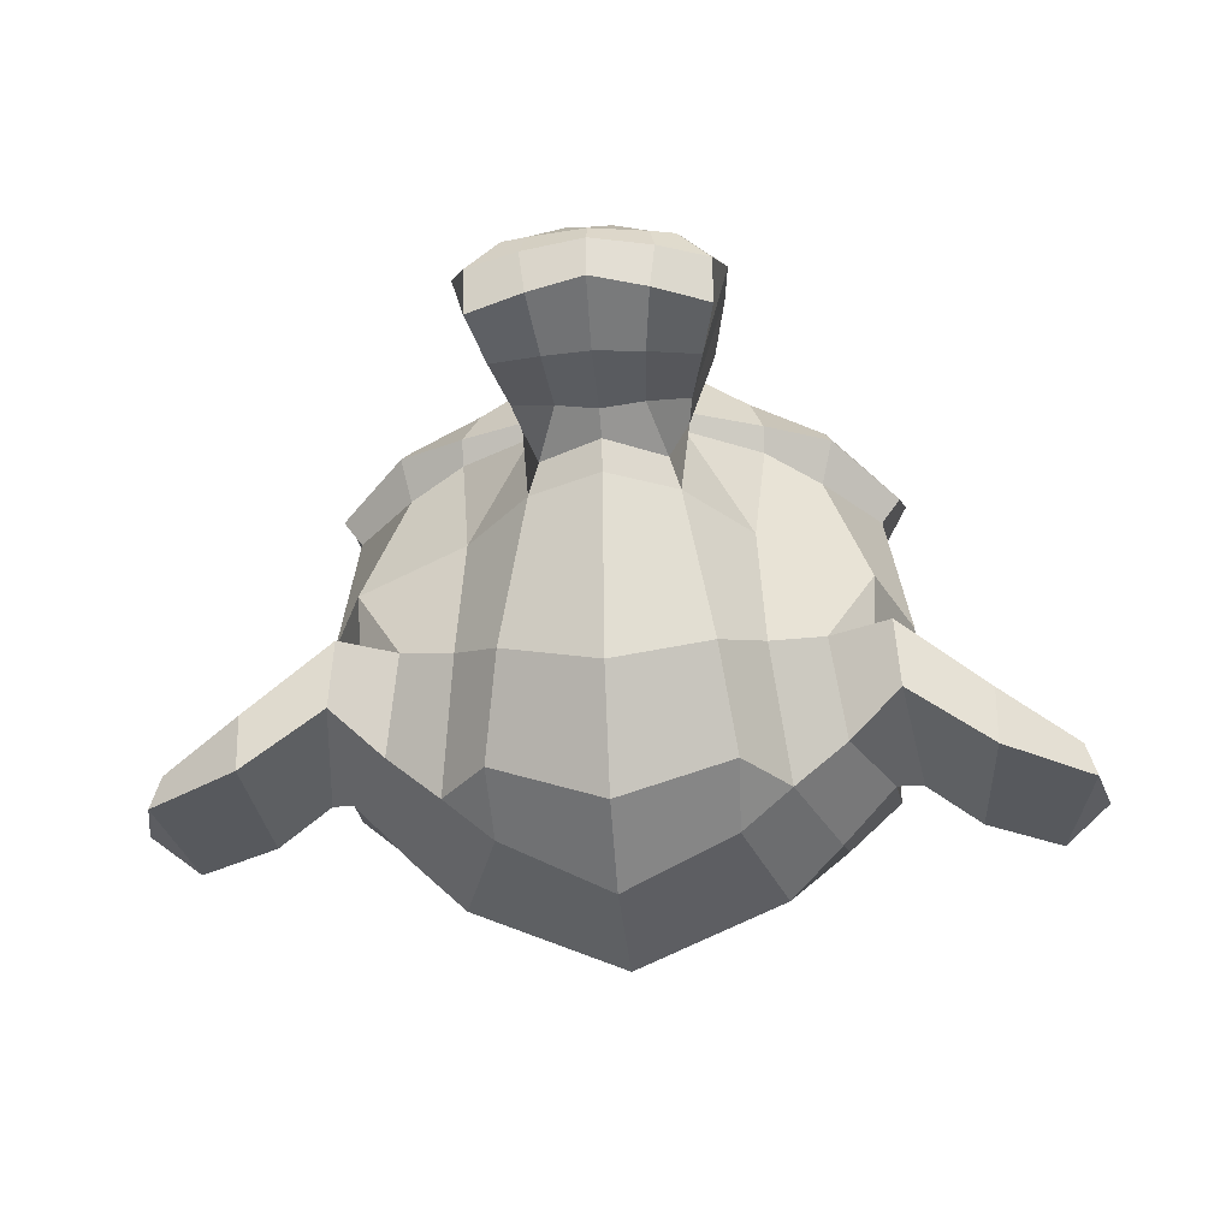
<metadata>
{"format":"obj","ext":"obj","renderer":"f3d","projection":"perspective","resolution":1024,"background":"white","views":[{"elev":-30.1,"azim":-175.4,"up":"+Y"}]}
</metadata>
<code>
o Suzanne
v -0.4375 0.7656 0.1641
v 0.4375 0.7656 0.1641
v -0.5 0.6875 0.09375
v 0.5 0.6875 0.09375
v -0.5469 0.5781 0.05469
v 0.5469 0.5781 0.05469
v -0.3516 0.6172 -0.02344
v 0.3516 0.6172 -0.02344
v -0.3516 0.7188 0.03125
v 0.3516 0.7188 0.03125
v -0.3516 0.7812 0.1328
v 0.3516 0.7812 0.1328
v -0.2734 0.7969 0.1641
v 0.2734 0.7969 0.1641
v -0.2031 0.7422 0.09375
v 0.2031 0.7422 0.09375
v -0.1562 0.6484 0.05469
v 0.1562 0.6484 0.05469
v -0.07812 0.6562 0.2422
v 0.07812 0.6562 0.2422
v -0.1406 0.7422 0.2422
v 0.1406 0.7422 0.2422
v -0.2422 0.7969 0.2422
v 0.2422 0.7969 0.2422
v -0.2734 0.7969 0.3281
v 0.2734 0.7969 0.3281
v -0.2031 0.7422 0.3906
v 0.2031 0.7422 0.3906
v -0.1562 0.6484 0.4375
v 0.1562 0.6484 0.4375
v -0.3516 0.6172 0.5156
v 0.3516 0.6172 0.5156
v -0.3516 0.7188 0.4531
v 0.3516 0.7188 0.4531
v -0.3516 0.7812 0.3594
v 0.3516 0.7812 0.3594
v -0.4375 0.7656 0.3281
v 0.4375 0.7656 0.3281
v -0.5 0.6875 0.3906
v 0.5 0.6875 0.3906
v -0.5469 0.5781 0.4375
v 0.5469 0.5781 0.4375
v -0.625 0.5625 0.2422
v 0.625 0.5625 0.2422
v -0.5625 0.6719 0.2422
v 0.5625 0.6719 0.2422
v -0.4688 0.7578 0.2422
v 0.4688 0.7578 0.2422
v -0.4766 0.7734 0.2422
v 0.4766 0.7734 0.2422
v -0.4453 0.7812 0.3359
v 0.4453 0.7812 0.3359
v -0.3516 0.8047 0.375
v 0.3516 0.8047 0.375
v -0.2656 0.8203 0.3359
v 0.2656 0.8203 0.3359
v -0.2266 0.8203 0.2422
v 0.2266 0.8203 0.2422
v -0.2656 0.8203 0.1562
v 0.2656 0.8203 0.1562
v -0.3516 0.8281 0.2422
v 0.3516 0.8281 0.2422
v -0.3516 0.8047 0.1172
v 0.3516 0.8047 0.1172
v -0.4453 0.7812 0.1562
v 0.4453 0.7812 0.1562
v 0 0.7422 0.4297
v 0 0.8203 0.3516
v 0 0.7344 -0.6797
v 0 0.7812 -0.3203
v 0 0.7969 -0.1875
v 0 0.7188 -0.7734
v 0 0.6016 0.4062
v 0 0.5703 0.5703
v 0 -0.5469 0.8984
v 0 -0.8516 0.5625
v 0 -0.8281 0.07031
v 0 -0.3516 -0.3828
v -0.2031 0.5625 -0.1875
v 0.2031 0.5625 -0.1875
v -0.3125 0.5703 -0.4375
v 0.3125 0.5703 -0.4375
v -0.3516 0.5703 -0.6953
v 0.3516 0.5703 -0.6953
v -0.3672 0.5312 -0.8906
v 0.3672 0.5312 -0.8906
v -0.3281 0.5234 -0.9453
v 0.3281 0.5234 -0.9453
v -0.1797 0.5547 -0.9688
v 0.1797 0.5547 -0.9688
v 0 0.5781 -0.9844
v -0.4375 0.5312 -0.1406
v 0.4375 0.5312 -0.1406
v -0.6328 0.5391 -0.03906
v 0.6328 0.5391 -0.03906
v -0.8281 0.4453 0.1484
v 0.8281 0.4453 0.1484
v -0.8594 0.5938 0.4297
v 0.8594 0.5938 0.4297
v -0.7109 0.625 0.4844
v 0.7109 0.625 0.4844
v -0.4922 0.6875 0.6016
v 0.4922 0.6875 0.6016
v -0.3203 0.7344 0.7578
v 0.3203 0.7344 0.7578
v -0.1562 0.7578 0.7188
v 0.1562 0.7578 0.7188
v -0.0625 0.75 0.4922
v 0.0625 0.75 0.4922
v -0.1641 0.7734 0.4141
v 0.1641 0.7734 0.4141
v -0.125 0.7656 0.3047
v 0.125 0.7656 0.3047
v -0.2031 0.7422 0.09375
v 0.2031 0.7422 0.09375
v -0.375 0.7031 0.01562
v 0.375 0.7031 0.01562
v -0.4922 0.6719 0.0625
v 0.4922 0.6719 0.0625
v -0.625 0.6484 0.1875
v 0.625 0.6484 0.1875
v -0.6406 0.6484 0.2969
v 0.6406 0.6484 0.2969
v -0.6016 0.6641 0.375
v 0.6016 0.6641 0.375
v -0.4297 0.7188 0.4375
v 0.4297 0.7188 0.4375
v -0.25 0.7578 0.4688
v 0.25 0.7578 0.4688
v 0 0.7344 -0.7656
v -0.1094 0.7344 -0.7188
v 0.1094 0.7344 -0.7188
v -0.1172 0.7109 -0.8359
v 0.1172 0.7109 -0.8359
v -0.0625 0.6953 -0.8828
v 0.0625 0.6953 -0.8828
v 0 0.6875 -0.8906
v 0 0.75 -0.1953
v 0 0.7422 -0.1406
v -0.1016 0.7422 -0.1484
v 0.1016 0.7422 -0.1484
v -0.125 0.75 -0.2266
v 0.125 0.75 -0.2266
v -0.08594 0.7422 -0.2891
v 0.08594 0.7422 -0.2891
v -0.3984 0.6719 -0.04688
v 0.3984 0.6719 -0.04688
v -0.6172 0.625 0.05469
v 0.6172 0.625 0.05469
v -0.7266 0.6016 0.2031
v 0.7266 0.6016 0.2031
v -0.7422 0.6562 0.375
v 0.7422 0.6562 0.375
v -0.6875 0.7266 0.4141
v 0.6875 0.7266 0.4141
v -0.4375 0.7969 0.5469
v 0.4375 0.7969 0.5469
v -0.3125 0.8359 0.6406
v 0.3125 0.8359 0.6406
v -0.2031 0.8516 0.6172
v 0.2031 0.8516 0.6172
v -0.1016 0.8438 0.4297
v 0.1016 0.8438 0.4297
v -0.125 0.8125 -0.1016
v 0.125 0.8125 -0.1016
v -0.2109 0.7109 -0.4453
v 0.2109 0.7109 -0.4453
v -0.25 0.6875 -0.7031
v 0.25 0.6875 -0.7031
v -0.2656 0.6641 -0.8203
v 0.2656 0.6641 -0.8203
v -0.2344 0.6328 -0.9141
v 0.2344 0.6328 -0.9141
v -0.1641 0.6328 -0.9297
v 0.1641 0.6328 -0.9297
v 0 0.6406 -0.9453
v 0 0.7266 0.04688
v 0 0.7656 0.2109
v -0.3281 0.7422 0.4766
v 0.3281 0.7422 0.4766
v -0.1641 0.75 0.1406
v 0.1641 0.75 0.1406
v -0.1328 0.7578 0.2109
v 0.1328 0.7578 0.2109
v -0.1172 0.7344 -0.6875
v 0.1172 0.7344 -0.6875
v -0.07812 0.75 -0.4453
v 0.07812 0.75 -0.4453
v 0 0.75 -0.4453
v 0 0.7422 -0.3281
v -0.09375 0.7812 -0.2734
v 0.09375 0.7812 -0.2734
v -0.1328 0.7969 -0.2266
v 0.1328 0.7969 -0.2266
v -0.1094 0.7812 -0.1328
v 0.1094 0.7812 -0.1328
v -0.03906 0.7812 -0.125
v 0.03906 0.7812 -0.125
v 0 0.8281 -0.2031
v -0.04688 0.8125 -0.1484
v 0.04688 0.8125 -0.1484
v -0.09375 0.8125 -0.1562
v 0.09375 0.8125 -0.1562
v -0.1094 0.8281 -0.2266
v 0.1094 0.8281 -0.2266
v -0.07812 0.8047 -0.25
v 0.07812 0.8047 -0.25
v 0 0.8047 -0.2891
v -0.2578 0.5547 -0.3125
v 0.2578 0.5547 -0.3125
v -0.1641 0.7109 -0.2422
v 0.1641 0.7109 -0.2422
v -0.1797 0.7109 -0.3125
v 0.1797 0.7109 -0.3125
v -0.2344 0.5547 -0.25
v 0.2344 0.5547 -0.25
v 0 0.6875 -0.875
v -0.04688 0.6875 -0.8672
v 0.04688 0.6875 -0.8672
v -0.09375 0.7109 -0.8203
v 0.09375 0.7109 -0.8203
v -0.09375 0.7266 -0.7422
v 0.09375 0.7266 -0.7422
v 0 0.6562 -0.7812
v -0.09375 0.6641 -0.75
v 0.09375 0.6641 -0.75
v -0.09375 0.6406 -0.8125
v 0.09375 0.6406 -0.8125
v -0.04688 0.6328 -0.8516
v 0.04688 0.6328 -0.8516
v 0 0.6328 -0.8594
v -0.1719 0.7812 0.2188
v 0.1719 0.7812 0.2188
v -0.1875 0.7734 0.1562
v 0.1875 0.7734 0.1562
v -0.3359 0.7578 0.4297
v 0.3359 0.7578 0.4297
v -0.2734 0.7734 0.4219
v 0.2734 0.7734 0.4219
v -0.4219 0.7734 0.3984
v 0.4219 0.7734 0.3984
v -0.5625 0.6953 0.3516
v 0.5625 0.6953 0.3516
v -0.5859 0.6875 0.2891
v 0.5859 0.6875 0.2891
v -0.5781 0.6797 0.1953
v 0.5781 0.6797 0.1953
v -0.4766 0.7188 0.1016
v 0.4766 0.7188 0.1016
v -0.375 0.7422 0.0625
v 0.375 0.7422 0.0625
v -0.2266 0.7812 0.1094
v 0.2266 0.7812 0.1094
v -0.1797 0.7812 0.2969
v 0.1797 0.7812 0.2969
v -0.2109 0.7812 0.375
v 0.2109 0.7812 0.375
v -0.2344 0.7578 0.3594
v 0.2344 0.7578 0.3594
v -0.1953 0.7578 0.2969
v 0.1953 0.7578 0.2969
v -0.2422 0.7578 0.125
v 0.2422 0.7578 0.125
v -0.375 0.7266 0.08594
v 0.375 0.7266 0.08594
v -0.4609 0.7031 0.1172
v 0.4609 0.7031 0.1172
v -0.5469 0.6719 0.2109
v 0.5469 0.6719 0.2109
v -0.5547 0.6719 0.2812
v 0.5547 0.6719 0.2812
v -0.5312 0.6797 0.3359
v 0.5312 0.6797 0.3359
v -0.4141 0.75 0.3906
v 0.4141 0.75 0.3906
v -0.2812 0.7656 0.3984
v 0.2812 0.7656 0.3984
v -0.3359 0.75 0.4062
v 0.3359 0.75 0.4062
v -0.2031 0.75 0.1719
v 0.2031 0.75 0.1719
v -0.1953 0.75 0.2266
v 0.1953 0.75 0.2266
v -0.1094 0.6094 0.4609
v 0.1094 0.6094 0.4609
v -0.1953 0.6172 0.6641
v 0.1953 0.6172 0.6641
v -0.3359 0.5938 0.6875
v 0.3359 0.5938 0.6875
v -0.4844 0.5547 0.5547
v 0.4844 0.5547 0.5547
v -0.6797 0.4922 0.4531
v 0.6797 0.4922 0.4531
v -0.7969 0.4609 0.4062
v 0.7969 0.4609 0.4062
v -0.7734 0.375 0.1641
v 0.7734 0.375 0.1641
v -0.6016 0.4141 0
v 0.6016 0.4141 0
v -0.4375 0.4688 -0.09375
v 0.4375 0.4688 -0.09375
v 0 0.2891 0.8984
v 0 -0.07812 0.9844
v 0 -0.6719 -0.1953
v 0 0.1875 -0.4609
v 0 0.4609 -0.9766
v 0 0.3438 -0.8047
v 0 0.3203 -0.5703
v 0 0.2812 -0.4844
v -0.8516 0.05469 0.2344
v 0.8516 0.05469 0.2344
v -0.8594 -0.04688 0.3203
v 0.8594 -0.04688 0.3203
v -0.7734 -0.4375 0.2656
v 0.7734 -0.4375 0.2656
v -0.4609 -0.7031 0.4375
v 0.4609 -0.7031 0.4375
v -0.7344 0.07031 -0.04688
v 0.7344 0.07031 -0.04688
v -0.5938 -0.1641 -0.125
v 0.5938 -0.1641 -0.125
v -0.6406 -0.4297 -0.007812
v 0.6406 -0.4297 -0.007812
v -0.3359 -0.6641 0.05469
v 0.3359 -0.6641 0.05469
v -0.2344 0.4062 -0.3516
v 0.2344 0.4062 -0.3516
v -0.1797 0.2578 -0.4141
v 0.1797 0.2578 -0.4141
v -0.2891 0.3828 -0.7109
v 0.2891 0.3828 -0.7109
v -0.25 0.3906 -0.5
v 0.25 0.3906 -0.5
v -0.3281 0.3984 -0.9141
v 0.3281 0.3984 -0.9141
v -0.1406 0.3672 -0.7578
v 0.1406 0.3672 -0.7578
v -0.125 0.3594 -0.5391
v 0.125 0.3594 -0.5391
v -0.1641 0.4375 -0.9453
v 0.1641 0.4375 -0.9453
v -0.2188 0.4297 -0.2812
v 0.2188 0.4297 -0.2812
v -0.2109 0.4688 -0.2266
v 0.2109 0.4688 -0.2266
v -0.2031 0.5 -0.1719
v 0.2031 0.5 -0.1719
v -0.2109 0.1641 -0.3906
v 0.2109 0.1641 -0.3906
v -0.2969 -0.2656 -0.3125
v 0.2969 -0.2656 -0.3125
v -0.3438 -0.5391 -0.1484
v 0.3438 -0.5391 -0.1484
v -0.4531 -0.3828 0.8672
v 0.4531 -0.3828 0.8672
v -0.4531 -0.07031 0.9297
v 0.4531 -0.07031 0.9297
v -0.4531 0.2344 0.8516
v 0.4531 0.2344 0.8516
v -0.4609 0.4297 0.5234
v 0.4609 0.4297 0.5234
v -0.7266 0.3359 0.4062
v 0.7266 0.3359 0.4062
v -0.6328 0.2812 0.4531
v 0.6328 0.2812 0.4531
v -0.6406 0.05469 0.7031
v 0.6406 0.05469 0.7031
v -0.7969 0.125 0.5625
v 0.7969 0.125 0.5625
v -0.7969 -0.1172 0.6172
v 0.7969 -0.1172 0.6172
v -0.6406 -0.1953 0.75
v 0.6406 -0.1953 0.75
v -0.6406 -0.4453 0.6797
v 0.6406 -0.4453 0.6797
v -0.7969 -0.3594 0.5391
v 0.7969 -0.3594 0.5391
v -0.6172 -0.5859 0.3281
v 0.6172 -0.5859 0.3281
v -0.4844 -0.5469 0.02344
v 0.4844 -0.5469 0.02344
v -0.8203 -0.2031 0.3281
v 0.8203 -0.2031 0.3281
v -0.4062 0.1484 -0.1719
v 0.4062 0.1484 -0.1719
v -0.4297 -0.2109 -0.1953
v 0.4297 -0.2109 -0.1953
v -0.8906 -0.2344 0.4062
v 0.8906 -0.2344 0.4062
v -0.7734 -0.125 -0.1406
v 0.7734 -0.125 -0.1406
v -1.039 -0.3281 -0.1016
v 1.039 -0.3281 -0.1016
v -1.281 -0.4297 0.05469
v 1.281 -0.4297 0.05469
v -1.352 -0.4219 0.3203
v 1.352 -0.4219 0.3203
v -1.234 -0.4219 0.5078
v 1.234 -0.4219 0.5078
v -1.023 -0.3125 0.4766
v 1.023 -0.3125 0.4766
v -1.016 -0.2891 0.4141
v 1.016 -0.2891 0.4141
v -1.188 -0.3906 0.4375
v 1.188 -0.3906 0.4375
v -1.266 -0.4062 0.2891
v 1.266 -0.4062 0.2891
v -1.211 -0.4062 0.07812
v 1.211 -0.4062 0.07812
v -1.031 -0.3047 -0.03906
v 1.031 -0.3047 -0.03906
v -0.8281 -0.1328 -0.07031
v 0.8281 -0.1328 -0.07031
v -0.9219 -0.2188 0.3594
v 0.9219 -0.2188 0.3594
v -0.9453 -0.2891 0.3047
v 0.9453 -0.2891 0.3047
v -0.8828 -0.2109 -0.02344
v 0.8828 -0.2109 -0.02344
v -1.039 -0.3672 0
v 1.039 -0.3672 0
v -1.188 -0.4453 0.09375
v 1.188 -0.4453 0.09375
v -1.234 -0.4453 0.25
v 1.234 -0.4453 0.25
v -1.172 -0.4375 0.3594
v 1.172 -0.4375 0.3594
v -1.023 -0.3594 0.3438
v 1.023 -0.3594 0.3438
v -0.8438 -0.2109 0.2891
v 0.8438 -0.2109 0.2891
v -0.8359 -0.2734 0.1719
v 0.8359 -0.2734 0.1719
v -0.7578 -0.2734 0.09375
v 0.7578 -0.2734 0.09375
v -0.8203 -0.2734 0.08594
v 0.8203 -0.2734 0.08594
v -0.8438 -0.2734 0.01562
v 0.8438 -0.2734 0.01562
v -0.8125 -0.2734 -0.01562
v 0.8125 -0.2734 -0.01562
v -0.7266 -0.07031 0
v 0.7266 -0.07031 0
v -0.7188 -0.1719 -0.02344
v 0.7188 -0.1719 -0.02344
v -0.7188 -0.1875 0.03906
v 0.7188 -0.1875 0.03906
v -0.7969 -0.2109 0.2031
v 0.7969 -0.2109 0.2031
v -0.8906 -0.2656 0.2422
v 0.8906 -0.2656 0.2422
v -0.8906 -0.3203 0.2344
v 0.8906 -0.3203 0.2344
v -0.8125 -0.3203 -0.01562
v 0.8125 -0.3203 -0.01562
v -0.8516 -0.3203 0.01562
v 0.8516 -0.3203 0.01562
v -0.8281 -0.3203 0.07812
v 0.8281 -0.3203 0.07812
v -0.7656 -0.3203 0.09375
v 0.7656 -0.3203 0.09375
v -0.8438 -0.3203 0.1719
v 0.8438 -0.3203 0.1719
v -1.039 -0.4141 0.3281
v 1.039 -0.4141 0.3281
v -1.188 -0.4844 0.3438
v 1.188 -0.4844 0.3438
v -1.258 -0.4922 0.2422
v 1.258 -0.4922 0.2422
v -1.211 -0.4844 0.08594
v 1.211 -0.4844 0.08594
v -1.047 -0.4219 0
v 1.047 -0.4219 0
v -0.8828 -0.2656 -0.01562
v 0.8828 -0.2656 -0.01562
v -0.9531 -0.3438 0.2891
v 0.9531 -0.3438 0.2891
v -0.8906 -0.3281 0.1094
v 0.8906 -0.3281 0.1094
v -0.9375 -0.3359 0.0625
v 0.9375 -0.3359 0.0625
v -1 -0.3672 0.125
v 1 -0.3672 0.125
v -0.9609 -0.3516 0.1719
v 0.9609 -0.3516 0.1719
v -1.016 -0.375 0.2344
v 1.016 -0.375 0.2344
v -1.055 -0.3828 0.1875
v 1.055 -0.3828 0.1875
v -1.109 -0.3906 0.2109
v 1.109 -0.3906 0.2109
v -1.086 -0.3906 0.2734
v 1.086 -0.3906 0.2734
v -1.023 -0.4844 0.4375
v 1.023 -0.4844 0.4375
v -1.25 -0.5469 0.4688
v 1.25 -0.5469 0.4688
v -1.367 -0.5 0.2969
v 1.367 -0.5 0.2969
v -1.312 -0.5312 0.05469
v 1.312 -0.5312 0.05469
v -1.039 -0.4922 -0.08594
v 1.039 -0.4922 -0.08594
v -0.7891 -0.3281 -0.125
v 0.7891 -0.3281 -0.125
v -0.8594 -0.3828 0.3828
v 0.8594 -0.3828 0.3828
f 47 1 3 45
f 4 2 48 46
f 45 3 5 43
f 6 4 46 44
f 3 9 7 5
f 8 10 4 6
f 1 11 9 3
f 10 12 2 4
f 11 13 15 9
f 16 14 12 10
f 9 15 17 7
f 18 16 10 8
f 15 21 19 17
f 20 22 16 18
f 13 23 21 15
f 22 24 14 16
f 23 25 27 21
f 28 26 24 22
f 21 27 29 19
f 30 28 22 20
f 27 33 31 29
f 32 34 28 30
f 25 35 33 27
f 34 36 26 28
f 35 37 39 33
f 40 38 36 34
f 33 39 41 31
f 42 40 34 32
f 39 45 43 41
f 44 46 40 42
f 37 47 45 39
f 46 48 38 40
f 47 37 51 49
f 52 38 48 50
f 37 35 53 51
f 54 36 38 52
f 35 25 55 53
f 56 26 36 54
f 25 23 57 55
f 58 24 26 56
f 23 13 59 57
f 60 14 24 58
f 13 11 63 59
f 64 12 14 60
f 11 1 65 63
f 66 2 12 64
f 1 47 49 65
f 50 48 2 66
f 61 65 49
f 50 66 62
f 63 65 61
f 62 66 64
f 61 59 63
f 64 60 62
f 61 57 59
f 60 58 62
f 61 55 57
f 58 56 62
f 61 53 55
f 56 54 62
f 61 51 53
f 54 52 62
f 61 49 51
f 52 50 62
f 89 174 176 91
f 176 175 90 91
f 87 172 174 89
f 175 173 88 90
f 85 170 172 87
f 173 171 86 88
f 83 168 170 85
f 171 169 84 86
f 81 166 168 83
f 169 167 82 84
f 79 92 146 164
f 147 93 80 165
f 92 94 148 146
f 149 95 93 147
f 94 96 150 148
f 151 97 95 149
f 96 98 152 150
f 153 99 97 151
f 98 100 154 152
f 155 101 99 153
f 100 102 156 154
f 157 103 101 155
f 102 104 158 156
f 159 105 103 157
f 104 106 160 158
f 161 107 105 159
f 106 108 162 160
f 163 109 107 161
f 108 67 68 162
f 68 67 109 163
f 110 128 160 162
f 161 129 111 163
f 128 179 158 160
f 159 180 129 161
f 126 156 158 179
f 159 157 127 180
f 124 154 156 126
f 157 155 125 127
f 122 152 154 124
f 155 153 123 125
f 120 150 152 122
f 153 151 121 123
f 118 148 150 120
f 151 149 119 121
f 116 146 148 118
f 149 147 117 119
f 114 164 146 116
f 147 165 115 117
f 114 181 177 164
f 177 182 115 165
f 110 162 68 112
f 68 163 111 113
f 112 68 178 183
f 178 68 113 184
f 177 181 183 178
f 184 182 177 178
f 135 137 176 174
f 176 137 136 175
f 133 135 174 172
f 175 136 134 173
f 131 133 172 170
f 173 134 132 171
f 166 187 185 168
f 186 188 167 169
f 131 170 168 185
f 169 171 132 186
f 144 190 189 187
f 189 190 145 188
f 185 187 189 69
f 189 188 186 69
f 130 131 185 69
f 186 132 130 69
f 142 193 191 144
f 192 194 143 145
f 140 195 193 142
f 194 196 141 143
f 139 197 195 140
f 196 198 139 141
f 138 71 197 139
f 198 71 138 139
f 190 144 191 70
f 192 145 190 70
f 70 191 206 208
f 207 192 70 208
f 71 199 200 197
f 201 199 71 198
f 197 200 202 195
f 203 201 198 196
f 195 202 204 193
f 205 203 196 194
f 193 204 206 191
f 207 205 194 192
f 199 204 202 200
f 203 205 199 201
f 199 208 206 204
f 207 208 199 205
f 139 140 164 177
f 165 141 139 177
f 140 142 211 164
f 212 143 141 165
f 142 144 213 211
f 214 145 143 212
f 144 187 166 213
f 167 188 145 214
f 81 209 213 166
f 214 210 82 167
f 209 215 211 213
f 212 216 210 214
f 79 164 211 215
f 212 165 80 216
f 131 130 72 222
f 72 130 132 223
f 133 131 222 220
f 223 132 134 221
f 135 133 220 218
f 221 134 136 219
f 137 135 218 217
f 219 136 137 217
f 217 218 229 231
f 230 219 217 231
f 218 220 227 229
f 228 221 219 230
f 220 222 225 227
f 226 223 221 228
f 222 72 224 225
f 224 72 223 226
f 224 231 229 225
f 230 231 224 226
f 225 229 227
f 228 230 226
f 183 181 234 232
f 235 182 184 233
f 112 183 232 254
f 233 184 113 255
f 110 112 254 256
f 255 113 111 257
f 181 114 252 234
f 253 115 182 235
f 114 116 250 252
f 251 117 115 253
f 116 118 248 250
f 249 119 117 251
f 118 120 246 248
f 247 121 119 249
f 120 122 244 246
f 245 123 121 247
f 122 124 242 244
f 243 125 123 245
f 124 126 240 242
f 241 127 125 243
f 126 179 236 240
f 237 180 127 241
f 179 128 238 236
f 239 129 180 237
f 128 110 256 238
f 257 111 129 239
f 238 256 258 276
f 259 257 239 277
f 236 238 276 278
f 277 239 237 279
f 240 236 278 274
f 279 237 241 275
f 242 240 274 272
f 275 241 243 273
f 244 242 272 270
f 273 243 245 271
f 246 244 270 268
f 271 245 247 269
f 248 246 268 266
f 269 247 249 267
f 250 248 266 264
f 267 249 251 265
f 252 250 264 262
f 265 251 253 263
f 234 252 262 280
f 263 253 235 281
f 256 254 260 258
f 261 255 257 259
f 254 232 282 260
f 283 233 255 261
f 232 234 280 282
f 281 235 233 283
f 67 108 284 73
f 285 109 67 73
f 108 106 286 284
f 287 107 109 285
f 106 104 288 286
f 289 105 107 287
f 104 102 290 288
f 291 103 105 289
f 102 100 292 290
f 293 101 103 291
f 100 98 294 292
f 295 99 101 293
f 98 96 296 294
f 297 97 99 295
f 96 94 298 296
f 299 95 97 297
f 94 92 300 298
f 301 93 95 299
f 308 309 328 338
f 329 309 308 339
f 307 308 338 336
f 339 308 307 337
f 306 307 336 340
f 337 307 306 341
f 89 91 306 340
f 306 91 90 341
f 87 89 340 334
f 341 90 88 335
f 85 87 334 330
f 335 88 86 331
f 83 85 330 332
f 331 86 84 333
f 330 336 338 332
f 339 337 331 333
f 330 334 340 336
f 341 335 331 337
f 326 332 338 328
f 339 333 327 329
f 81 83 332 326
f 333 84 82 327
f 209 342 344 215
f 345 343 210 216
f 81 326 342 209
f 343 327 82 210
f 79 215 344 346
f 345 216 80 347
f 79 346 300 92
f 301 347 80 93
f 77 324 352 304
f 353 325 77 304
f 304 352 350 78
f 351 353 304 78
f 78 350 348 305
f 349 351 78 305
f 305 348 328 309
f 329 349 305 309
f 326 328 348 342
f 349 329 327 343
f 296 298 318 310
f 319 299 297 311
f 76 316 324 77
f 325 317 76 77
f 302 358 356 303
f 357 359 302 303
f 303 356 354 75
f 355 357 303 75
f 75 354 316 76
f 317 355 75 76
f 292 294 362 364
f 363 295 293 365
f 364 362 368 366
f 369 363 365 367
f 366 368 370 372
f 371 369 367 373
f 372 370 376 374
f 377 371 373 375
f 314 378 374 376
f 375 379 315 377
f 316 354 374 378
f 375 355 317 379
f 354 356 372 374
f 373 357 355 375
f 356 358 366 372
f 367 359 357 373
f 358 360 364 366
f 365 361 359 367
f 290 292 364 360
f 365 293 291 361
f 74 360 358 302
f 359 361 74 302
f 284 286 288 290
f 289 287 285 291
f 284 290 360 74
f 361 291 285 74
f 73 284 74
f 74 285 73
f 294 296 310 362
f 311 297 295 363
f 310 312 368 362
f 369 313 311 363
f 312 382 370 368
f 371 383 313 369
f 314 376 370 382
f 371 377 315 383
f 348 350 386 384
f 387 351 349 385
f 318 384 386 320
f 387 385 319 321
f 298 300 384 318
f 385 301 299 319
f 300 344 342 384
f 343 345 301 385
f 342 348 384
f 385 349 343
f 300 346 344
f 345 347 301
f 314 322 380 378
f 381 323 315 379
f 316 378 380 324
f 381 379 317 325
f 320 386 380 322
f 381 387 321 323
f 350 352 380 386
f 381 353 351 387
f 324 380 352
f 353 381 325
f 400 388 414 402
f 415 389 401 403
f 400 402 404 398
f 405 403 401 399
f 398 404 406 396
f 407 405 399 397
f 396 406 408 394
f 409 407 397 395
f 394 408 410 392
f 411 409 395 393
f 392 410 412 390
f 413 411 393 391
f 410 420 418 412
f 419 421 411 413
f 408 422 420 410
f 421 423 409 411
f 406 424 422 408
f 423 425 407 409
f 404 426 424 406
f 425 427 405 407
f 402 428 426 404
f 427 429 403 405
f 402 414 416 428
f 417 415 403 429
f 318 320 444 442
f 445 321 319 443
f 320 390 412 444
f 413 391 321 445
f 310 318 442 312
f 443 319 311 313
f 382 430 414 388
f 415 431 383 389
f 412 418 440 444
f 441 419 413 445
f 438 446 444 440
f 445 447 439 441
f 434 446 438 436
f 439 447 435 437
f 432 448 446 434
f 447 449 433 435
f 430 448 432 450
f 433 449 431 451
f 414 430 450 416
f 451 431 415 417
f 312 448 430 382
f 431 449 313 383
f 312 442 446 448
f 447 443 313 449
f 442 444 446
f 447 445 443
f 416 450 452 476
f 453 451 417 477
f 450 432 462 452
f 463 433 451 453
f 432 434 460 462
f 461 435 433 463
f 434 436 458 460
f 459 437 435 461
f 436 438 456 458
f 457 439 437 459
f 438 440 454 456
f 455 441 439 457
f 440 418 474 454
f 475 419 441 455
f 428 416 476 464
f 477 417 429 465
f 426 428 464 466
f 465 429 427 467
f 424 426 466 468
f 467 427 425 469
f 422 424 468 470
f 469 425 423 471
f 420 422 470 472
f 471 423 421 473
f 418 420 472 474
f 473 421 419 475
f 458 456 480 478
f 481 457 459 479
f 478 480 482 484
f 483 481 479 485
f 484 482 488 486
f 489 483 485 487
f 486 488 490 492
f 491 489 487 493
f 464 476 486 492
f 487 477 465 493
f 452 484 486 476
f 487 485 453 477
f 452 462 478 484
f 479 463 453 485
f 458 478 462 460
f 463 479 459 461
f 454 474 480 456
f 481 475 455 457
f 472 482 480 474
f 481 483 473 475
f 470 488 482 472
f 483 489 471 473
f 468 490 488 470
f 489 491 469 471
f 466 492 490 468
f 491 493 467 469
f 464 492 466
f 467 493 465
f 392 390 504 502
f 505 391 393 503
f 394 392 502 500
f 503 393 395 501
f 396 394 500 498
f 501 395 397 499
f 398 396 498 496
f 499 397 399 497
f 400 398 496 494
f 497 399 401 495
f 388 400 494 506
f 495 401 389 507
f 494 502 504 506
f 505 503 495 507
f 494 496 500 502
f 501 497 495 503
f 496 498 500
f 501 499 497
f 314 382 388 506
f 389 383 315 507
f 314 506 504 322
f 505 507 315 323
f 320 322 504 390
f 505 323 321 391

</code>
